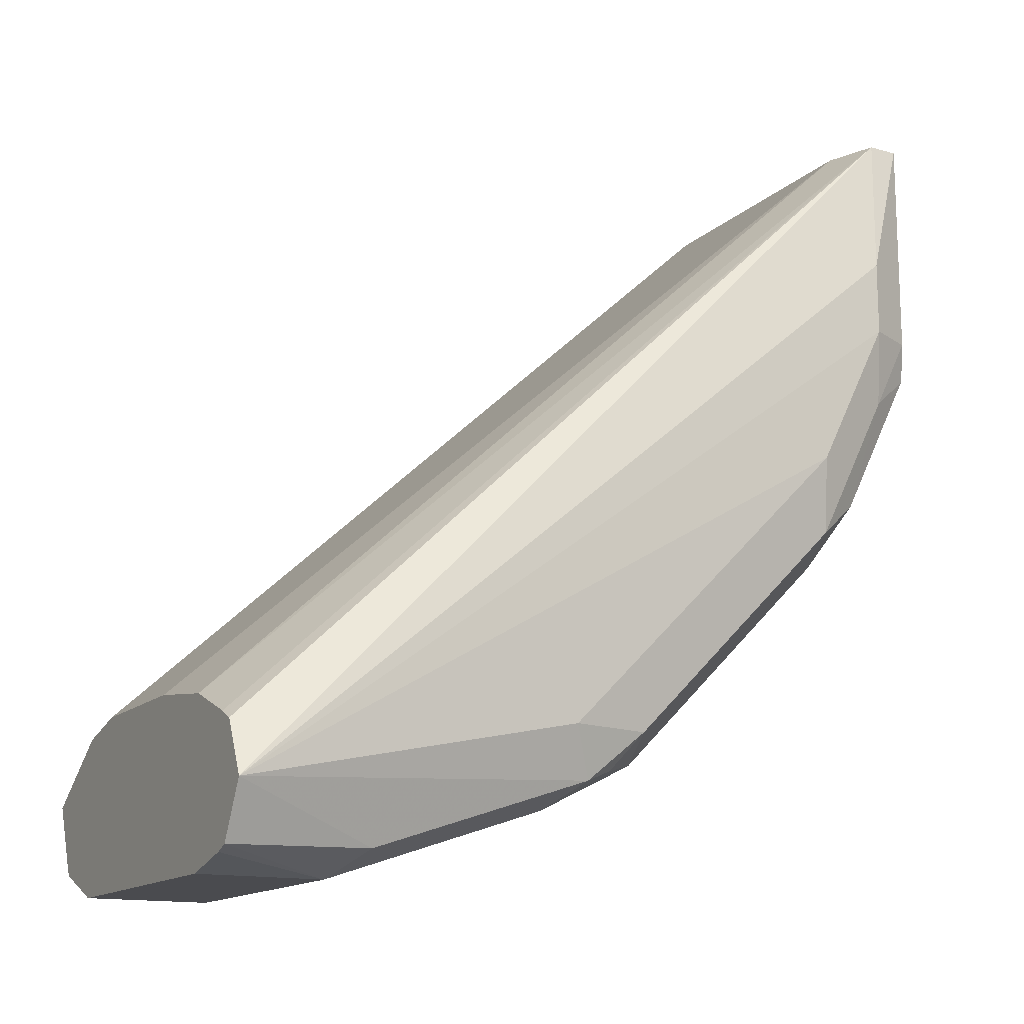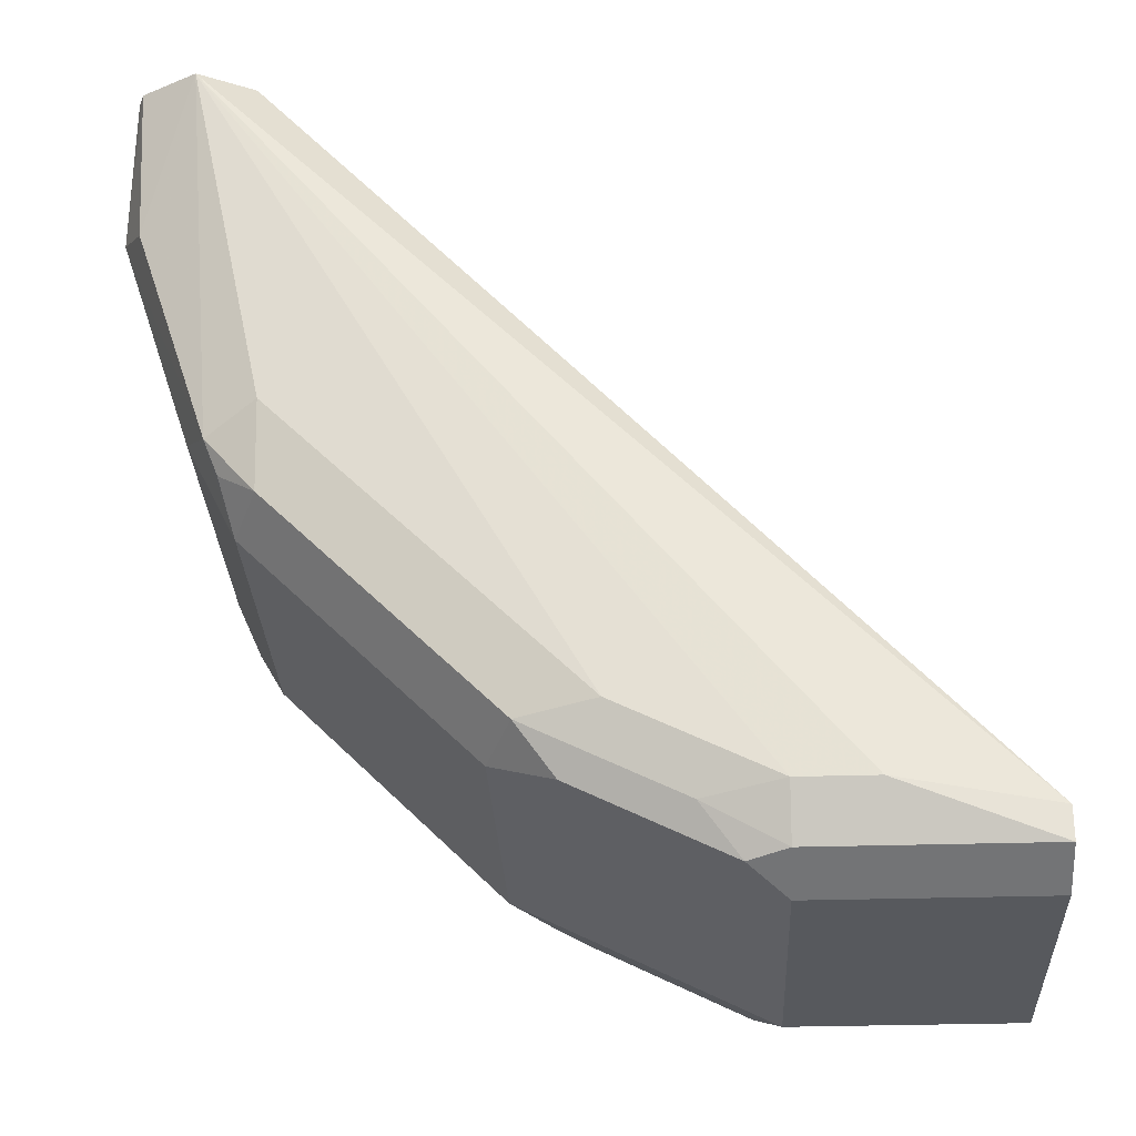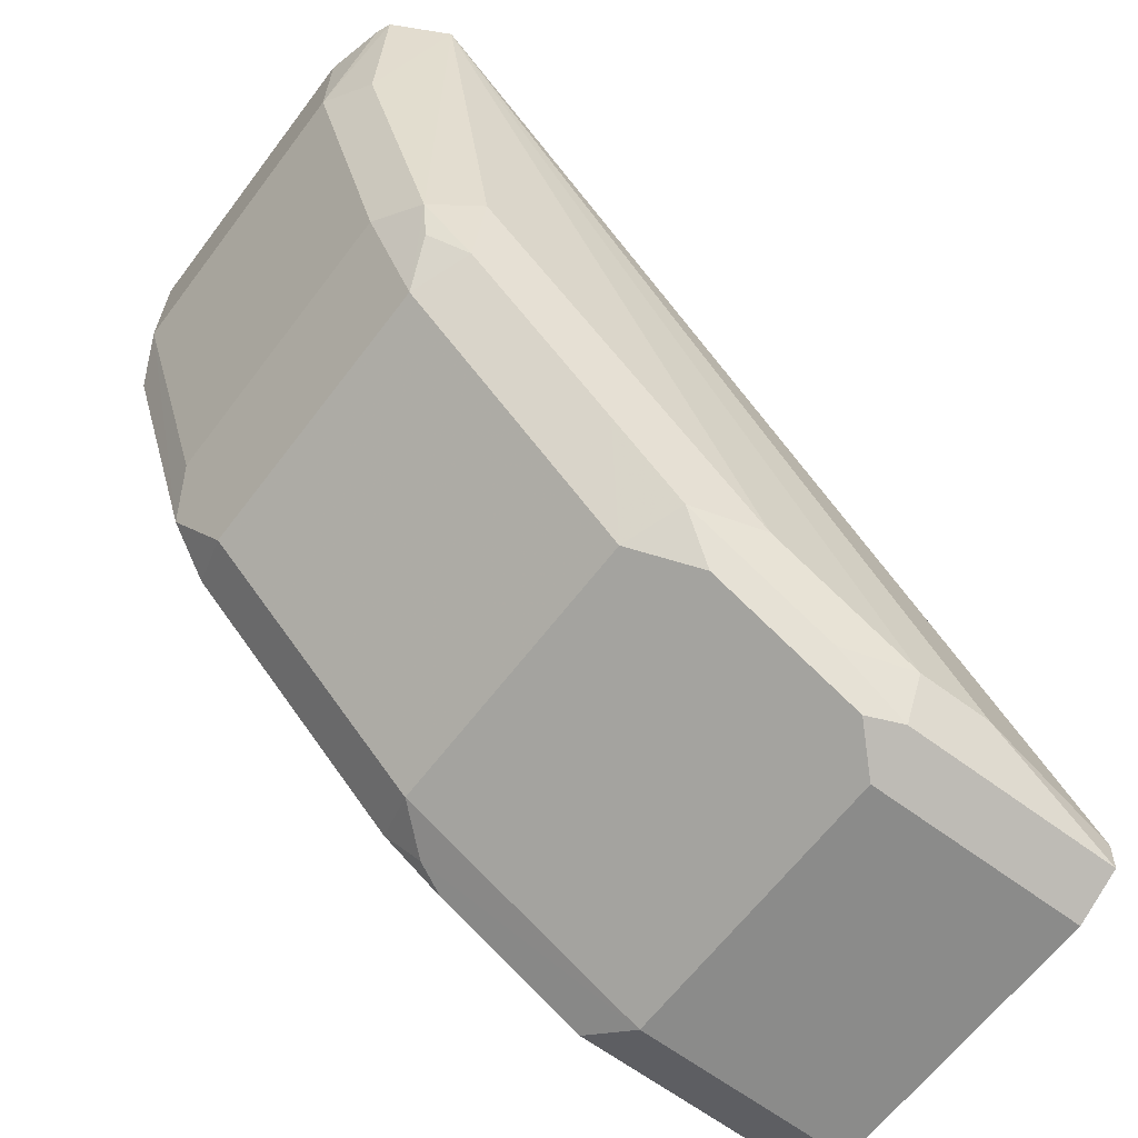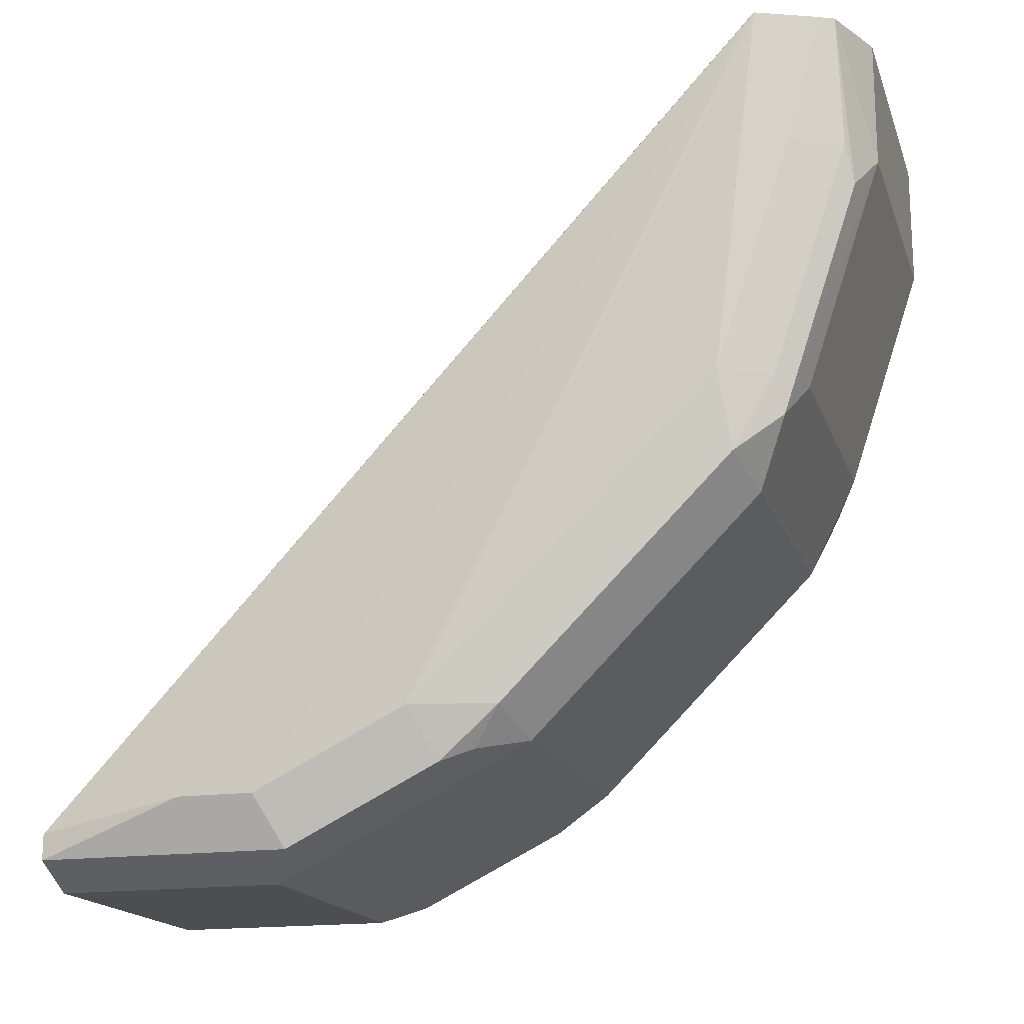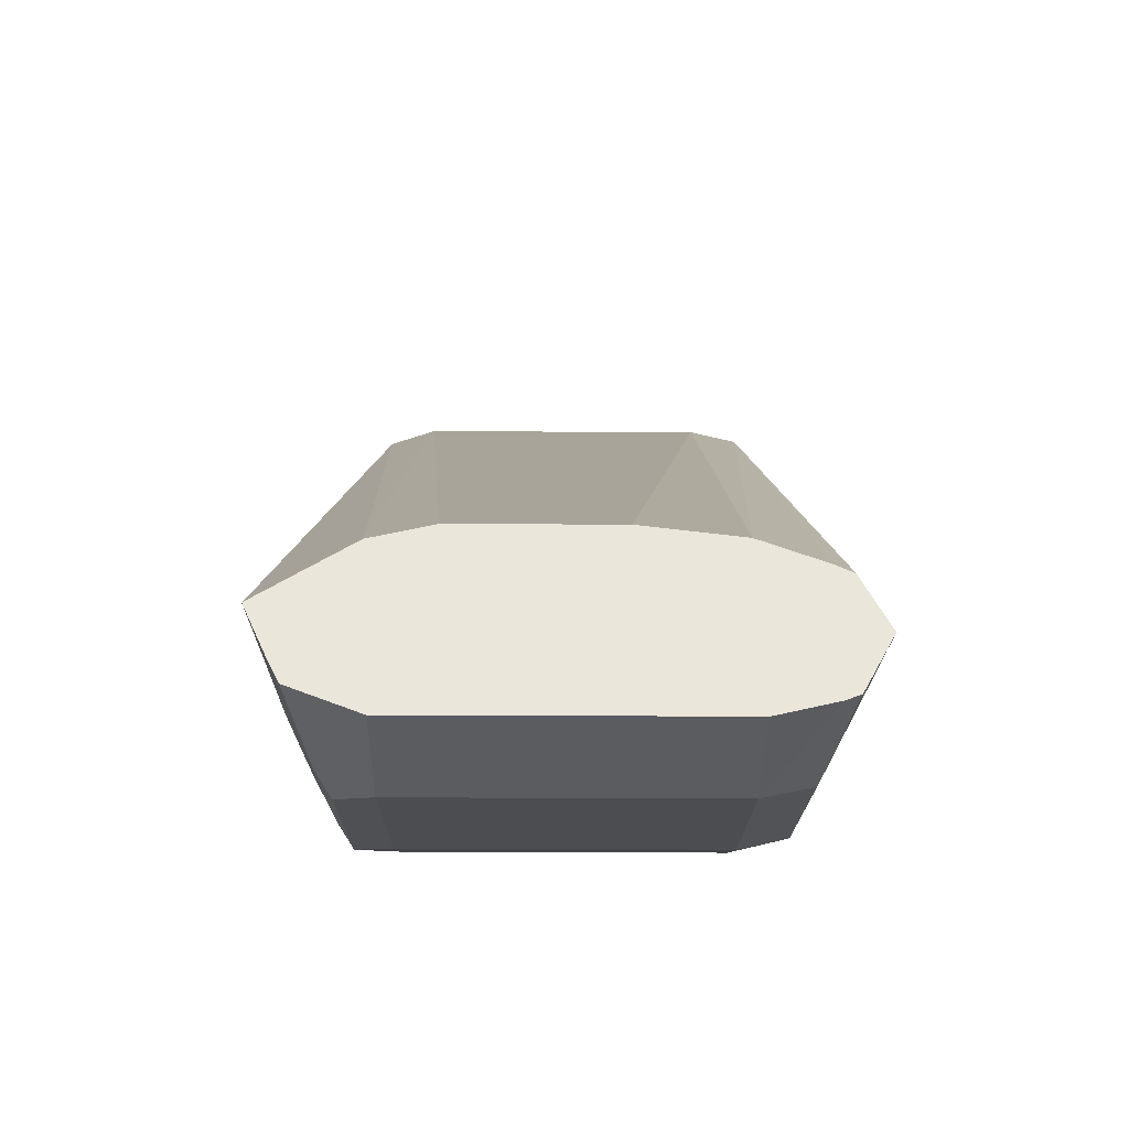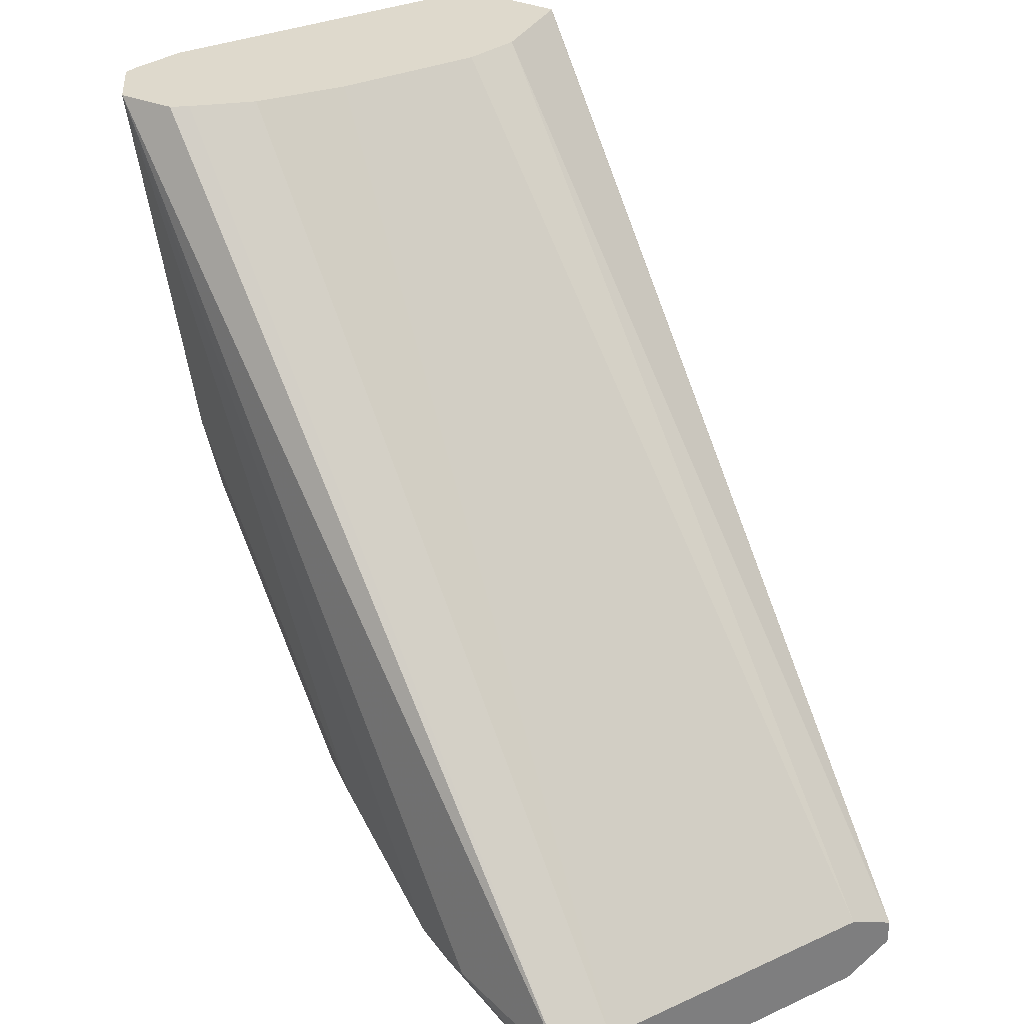
<metadata>
{"format":"obj","ext":"obj","renderer":"f3d","projection":"perspective","resolution":1024,"background":"white","views":[{"elev":-14.3,"azim":-118.3,"up":"+Z"},{"elev":-29.7,"azim":-87.3,"up":"+Y"},{"elev":-63.7,"azim":-127.1,"up":"+Y"},{"elev":-17.2,"azim":106.0,"up":"+Y"},{"elev":-34.6,"azim":179.6,"up":"+Z"},{"elev":32.1,"azim":-32.4,"up":"+Y"}]}
</metadata>
<code>
v 0.03908 -0.4495 0.7035
v 0.05211 -0.443 0.7035
v -0.03908 -0.4495 0.7035
v 0.03908 -0.4495 0.645
v 0.05212 -0.4364 0.7035
v 0.05211 -0.443 0.6385
v 0.05863 -0.43 0.6645
v -0.05211 -0.443 0.7035
v -0.04886 -0.4446 0.6352
v -0.03908 -0.4495 0.645
v 0.03908 -0.43 0.6059
v 0.04886 -0.4202 0.5912
v 0.05194 -0.4363 0.7035
v 0.06506 -0.2412 0.5146
v 0.0648 -0.2412 0.5149
v 0.05338 -0.2412 0.5225
v 0.04165 -0.2412 0.5303
v 0.05863 -0.43 0.645
v 0.05211 -0.4235 0.5994
v -0.05212 -0.4429 0.7035
v -0.05863 -0.43 0.6645
v -0.05211 -0.443 0.645
v -0.05374 -0.4324 0.6254
v -0.04886 -0.4251 0.5961
v -0.03908 -0.43 0.6059
v 0.03908 -0.4169 0.5798
v 0.05374 -0.4104 0.5839
v 0.03908 -0.4299 0.7035
v 0.05863 -0.3323 0.5277
v 0.05863 -0.2736 0.5082
v 0.05863 -0.2412 0.5001
v 0.05863 -0.4104 0.6059
v 0.02623 -0.2412 0.5342
v -0.05257 -0.4346 0.7035
v -0.05863 -0.43 0.645
v -0.06506 -0.2412 0.5082
v -0.05863 -0.4104 0.6059
v -0.05374 -0.4129 0.5864
v -0.03908 -0.4169 0.5798
v 0.03908 -0.3974 0.5603
v 0.05374 -0.3518 0.5253
v -0.03908 -0.4299 0.7035
v 0.05211 -0.3323 0.5147
v 0.05211 -0.2736 0.4951
v 0.0564 -0.2412 0.4957
v -0.01311 -0.2412 0.5342
v -0.03747 -0.2412 0.5309
v -0.05355 -0.2412 0.5245
v -0.05801 -0.2412 0.5223
v -0.05746 -0.2412 0.4938
v -0.05211 -0.2801 0.4951
v -0.05211 -0.3388 0.5147
v -0.05863 -0.3323 0.5277
v -0.05374 -0.3933 0.5668
v -0.05374 -0.3542 0.5277
v -0.03908 -0.3974 0.5603
v 0.03908 -0.3779 0.5408
v 0.03908 -0.3583 0.5212
v 0.04886 -0.3421 0.5131
v 0.04886 -0.2834 0.4935
v 0.03908 -0.2736 0.4886
v 0.03908 -0.2412 0.4886
v -0.05378 -0.2412 0.4923
v -0.03908 -0.2736 0.4886
v -0.03908 -0.3323 0.5082
v -0.03908 -0.3453 0.5147
v -0.03908 -0.3583 0.5212
v -0.04886 -0.3469 0.518
v -0.03908 -0.3779 0.5408
v 0.03908 -0.3323 0.5082
v -0.03908 -0.2412 0.4886
f 34 49 36
f 35 36 37
f 36 50 51
f 36 51 52
f 36 52 53
f 36 53 37
f 37 55 54
f 37 53 55
f 38 54 39
f 39 54 56
f 40 69 57
f 40 56 69
f 34 48 49
f 37 54 38
f 34 47 48
f 24 39 26
f 30 45 31
f 40 57 41
f 24 38 39
f 26 39 56
f 26 56 40
f 26 40 27
f 27 40 41
f 34 42 47
f 27 41 32
f 28 46 42
f 29 41 43
f 29 43 44
f 29 44 30
f 29 32 41
f 30 44 45
f 28 33 46
f 41 57 58
f 61 70 65
f 41 59 43
f 55 69 56
f 57 69 67
f 57 67 58
f 58 67 59
f 59 67 66
f 59 66 65
f 55 67 69
f 59 65 70
f 59 61 60
f 61 64 71
f 61 71 62
f 61 65 64
f 63 71 64
f 23 35 37
f 59 70 61
f 41 58 59
f 55 68 67
f 52 55 53
f 42 46 47
f 43 59 44
f 44 60 45
f 44 59 60
f 45 60 61
f 45 61 62
f 54 55 56
f 50 63 64
f 51 64 52
f 52 64 65
f 52 65 66
f 52 66 67
f 52 67 68
f 52 68 55
f 50 64 51
f 23 38 24
f 2 6 18
f 22 35 23
f 8 21 35
f 8 20 21
f 7 18 14
f 6 32 18
f 6 19 32
f 6 12 19
f 5 17 13
f 5 16 17
f 5 15 16
f 5 14 15
f 5 7 14
f 4 12 6
f 4 11 12
f 4 25 11
f 4 10 25
f 3 9 10
f 3 8 9
f 1 2 5
f 1 5 13
f 1 13 28
f 1 28 42
f 1 42 34
f 1 34 20
f 8 35 22
f 1 20 8
f 1 3 10
f 1 10 4
f 1 4 6
f 1 6 2
f 23 37 38
f 2 18 7
f 1 8 3
f 8 22 9
f 2 7 5
f 9 23 24
f 9 22 23
f 21 36 35
f 21 34 36
f 20 34 21
f 19 27 32
f 17 33 28
f 14 32 29
f 14 18 32
f 14 17 16
f 14 33 17
f 14 46 33
f 14 47 46
f 14 48 47
f 14 49 48
f 14 36 49
f 14 16 15
f 14 63 50
f 9 24 25
f 14 50 36
f 9 25 10
f 11 25 24
f 11 24 26
f 11 26 12
f 12 27 19
f 13 17 28
f 12 26 27
f 14 29 30
f 14 30 31
f 14 31 45
f 14 45 62
f 14 62 71
f 14 71 63

</code>
